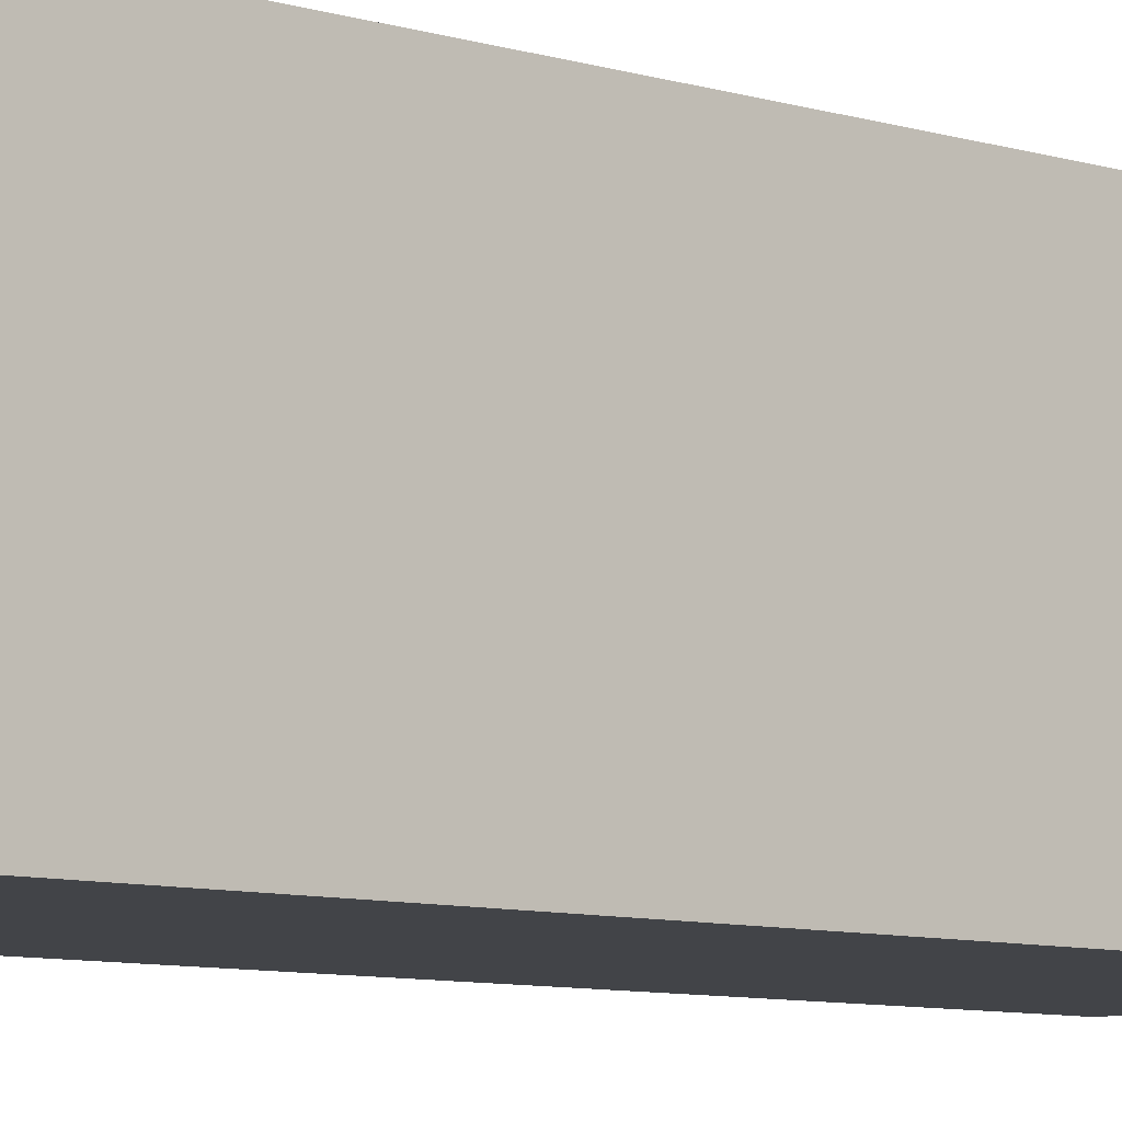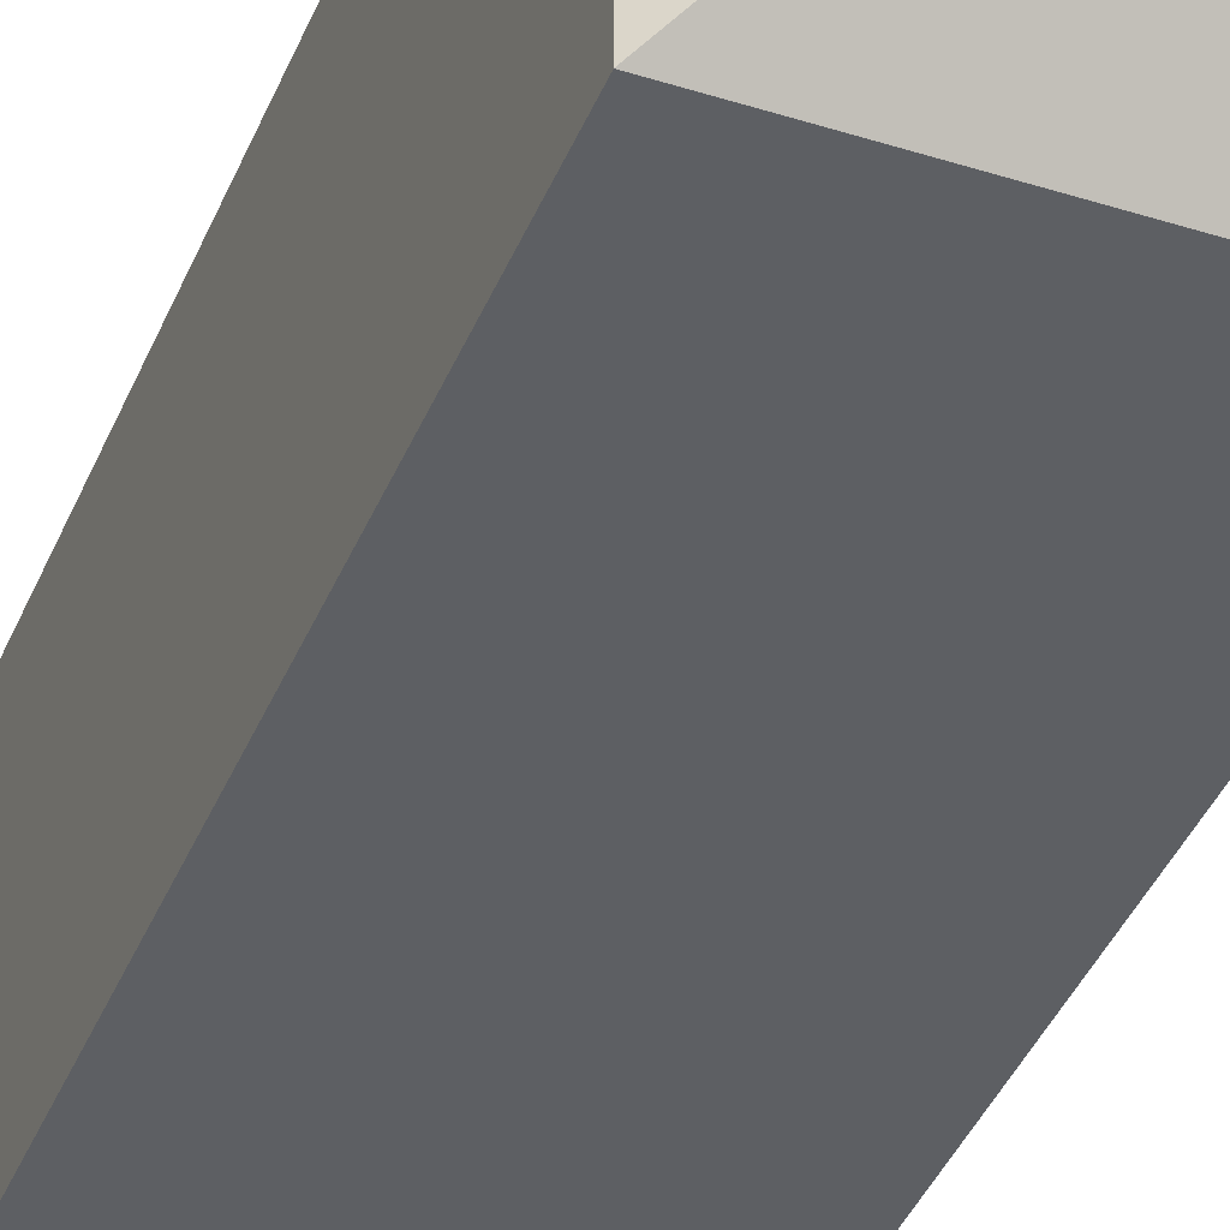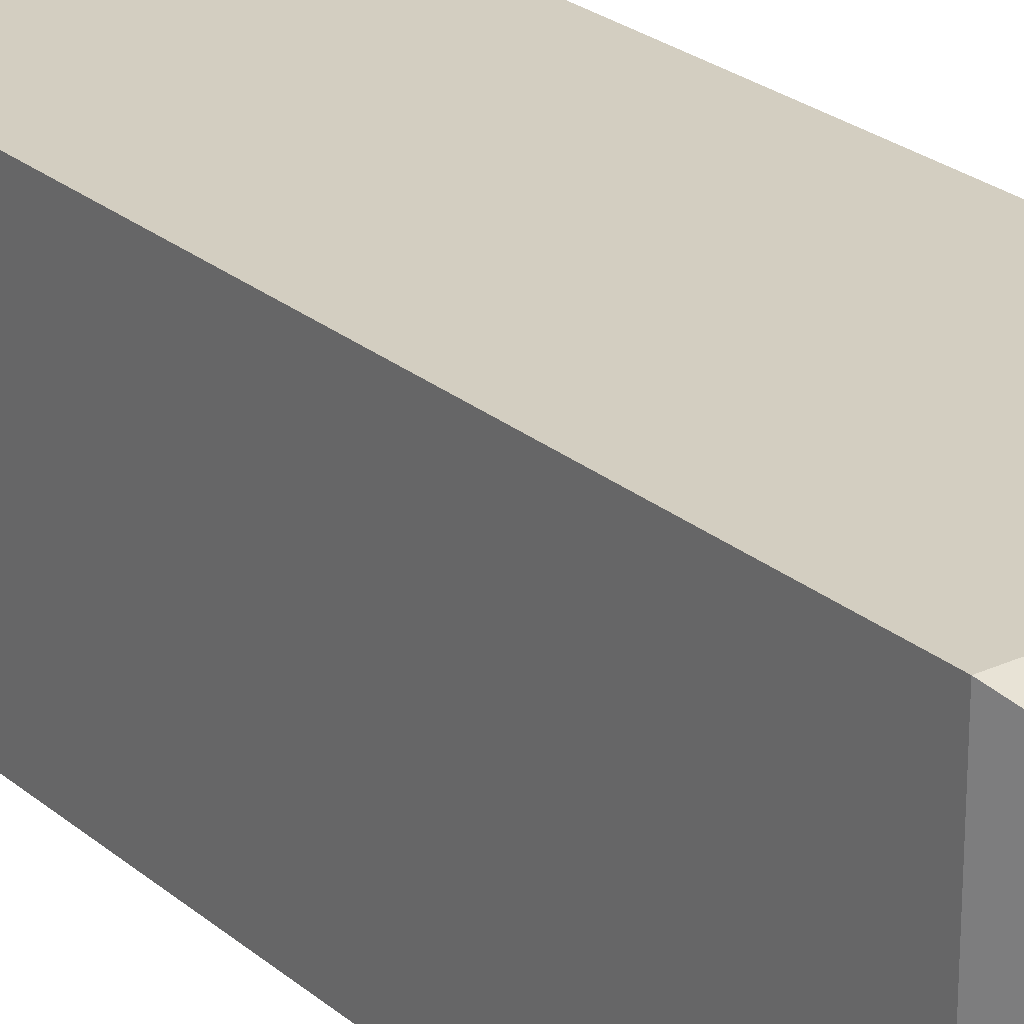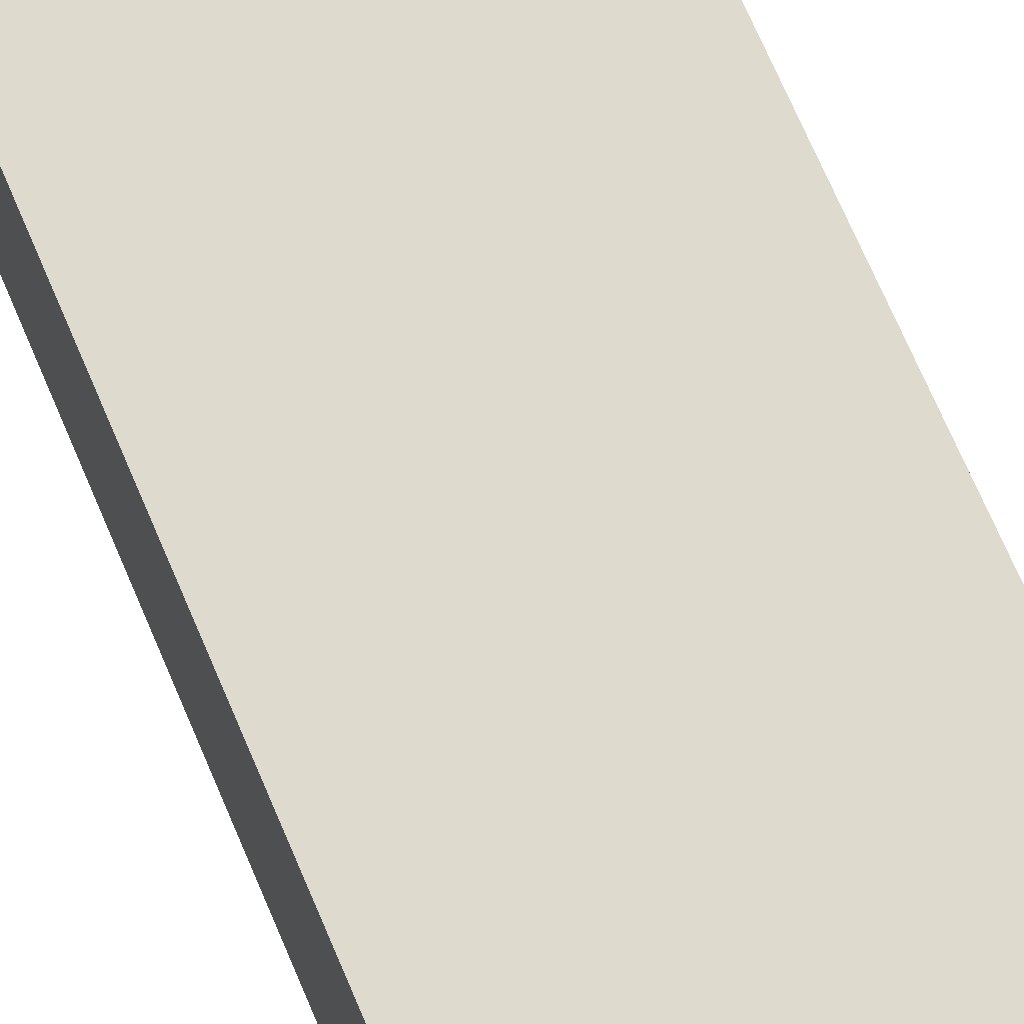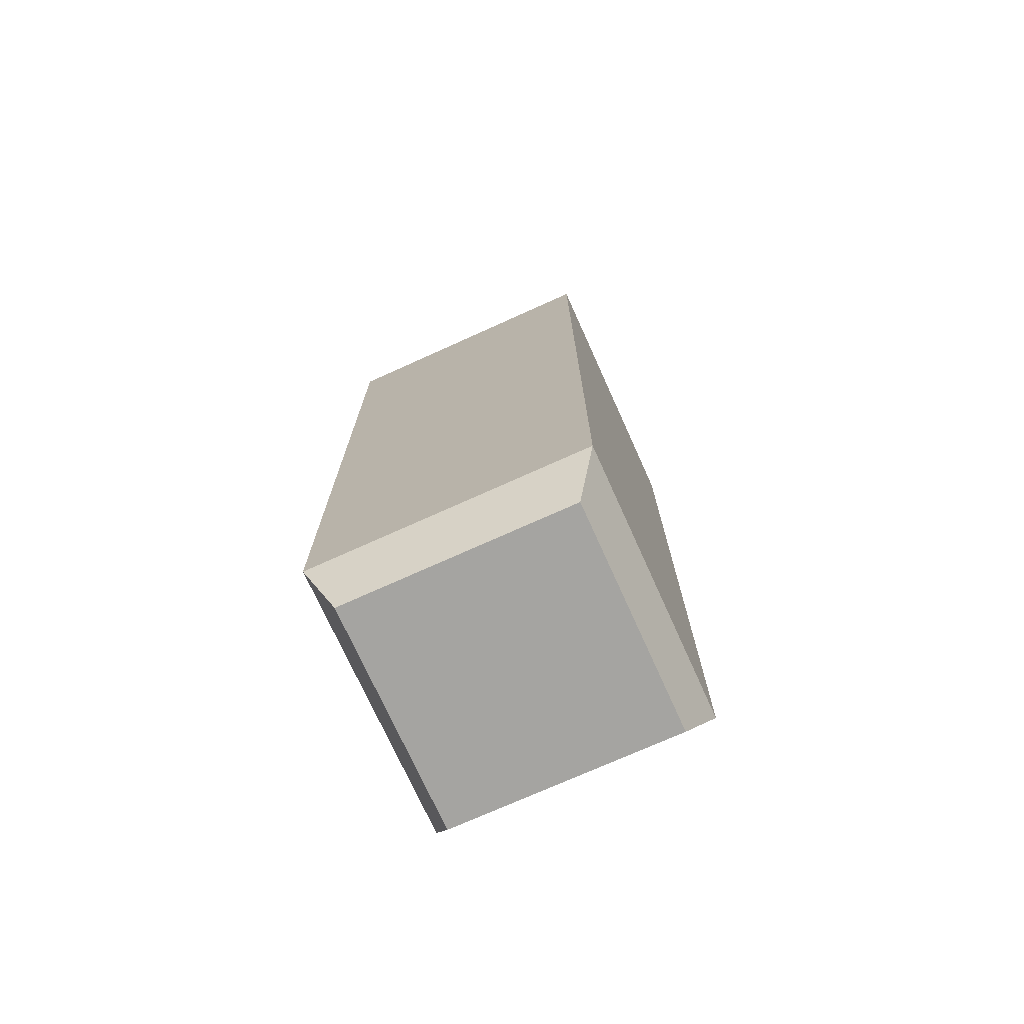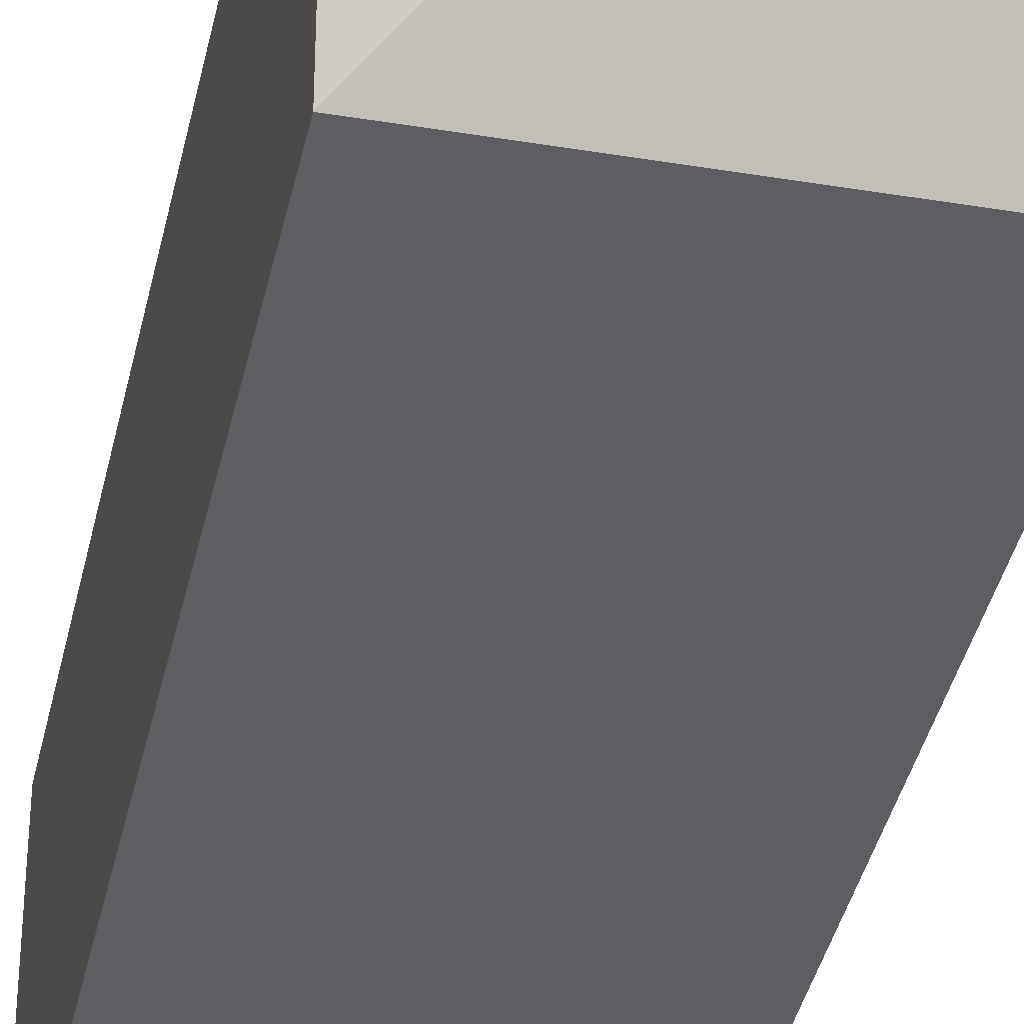
<metadata>
{"format":"obj","ext":"obj","renderer":"f3d","projection":"perspective","resolution":1024,"background":"white","views":[{"elev":-8.0,"azim":48.9,"up":"+Y"},{"elev":-40.4,"azim":-21.2,"up":"+Y"},{"elev":24.9,"azim":143.1,"up":"+Y"},{"elev":71.2,"azim":-23.1,"up":"+Y"},{"elev":-73.4,"azim":114.3,"up":"+Z"},{"elev":-38.3,"azim":-11.9,"up":"+Y"}]}
</metadata>
<code>
o bottleCollider
v 0.035 -0.035 0.45
v 0.035 0.035 0.45
v -0.035 -0.035 0.45
v -0.035 0.035 0.45
v -0.07 -0.07 0.42
v 0.07 -0.07 0.42
v 0.07 -0.07 0.03
v -0.07 -0.07 0.03
v -0.07 0.07 0.03
v 0.07 0.07 0.03
v -0.07 0.07 0.42
v 0.07 0.07 0.42
v -0.0574 0.0574 0
v -0.0574 -0.0574 -0
v 0.0574 0.0574 0
v 0.0574 -0.0574 -0
f 6 3 5
f 3 6 1
f 6 8 7
f 8 6 5
f 11 10 9
f 10 11 12
f 10 6 7
f 6 10 12
f 4 12 11
f 12 4 2
f 3 11 5
f 11 3 4
f 6 2 1
f 2 6 12
f 15 14 13
f 14 15 16
f 7 14 16
f 14 7 8
f 9 15 13
f 15 9 10
f 16 10 7
f 10 16 15
f 9 14 8
f 14 9 13
f 8 5 9
f 9 5 11
f 2 4 3 1
o bottleCollider.001
v 0.035 -0.035 0.45
v 0.02905 -0.02905 0.48
v 0.035 0.035 0.45
v 0.02905 0.02905 0.48
v -0.035 -0.035 0.45
v -0.02905 -0.02905 0.48
v -0.035 0.035 0.45
v -0.02905 0.02905 0.48
f 19 18 17
f 18 19 20
f 18 21 17
f 21 18 22
f 22 23 21
f 23 22 24
f 24 19 23
f 19 24 20
f 22 18 24
f 20 24 18
f 19 17 21 23

</code>
